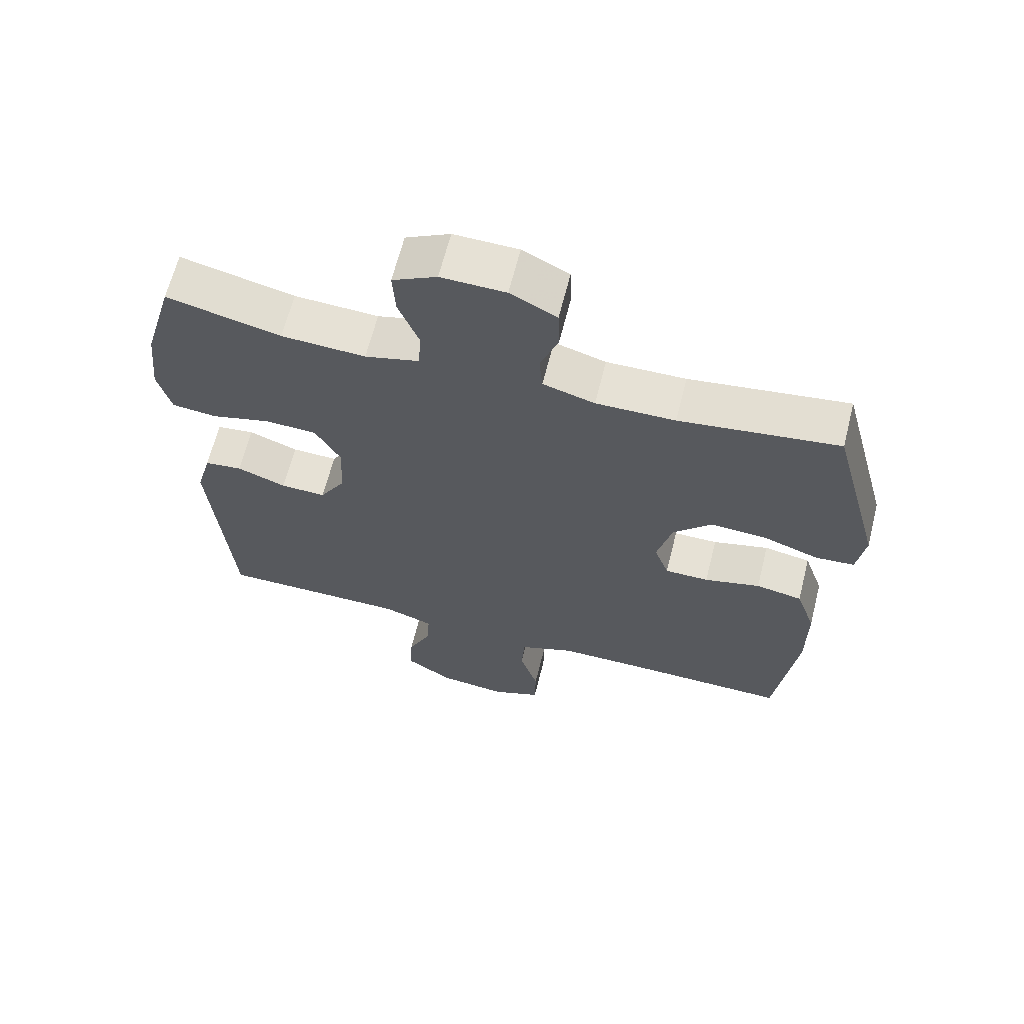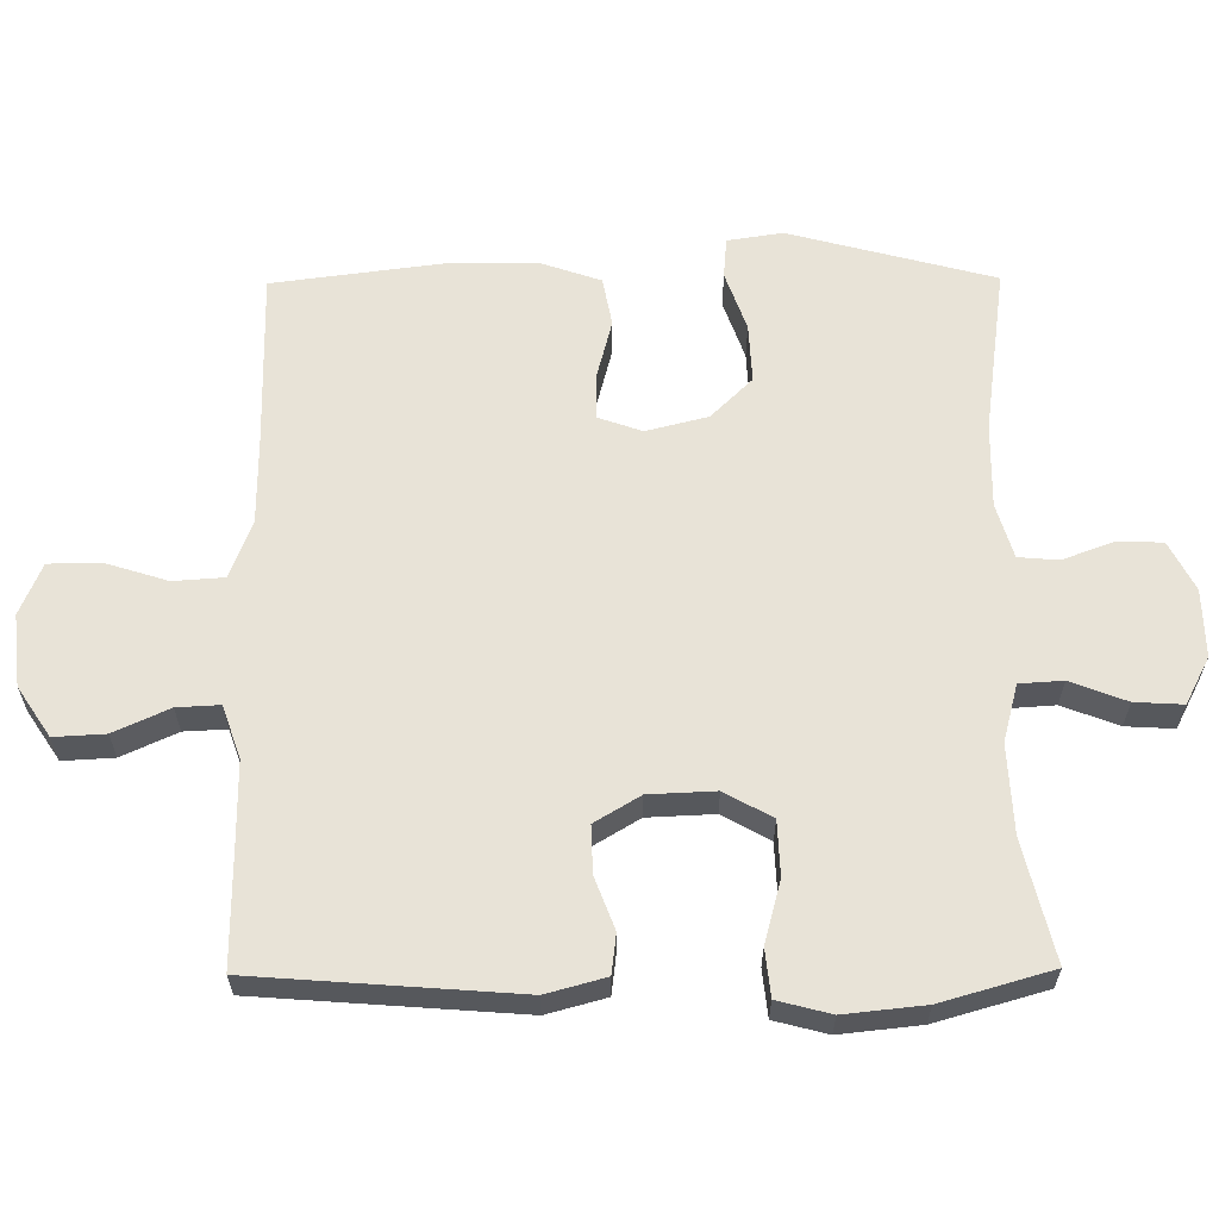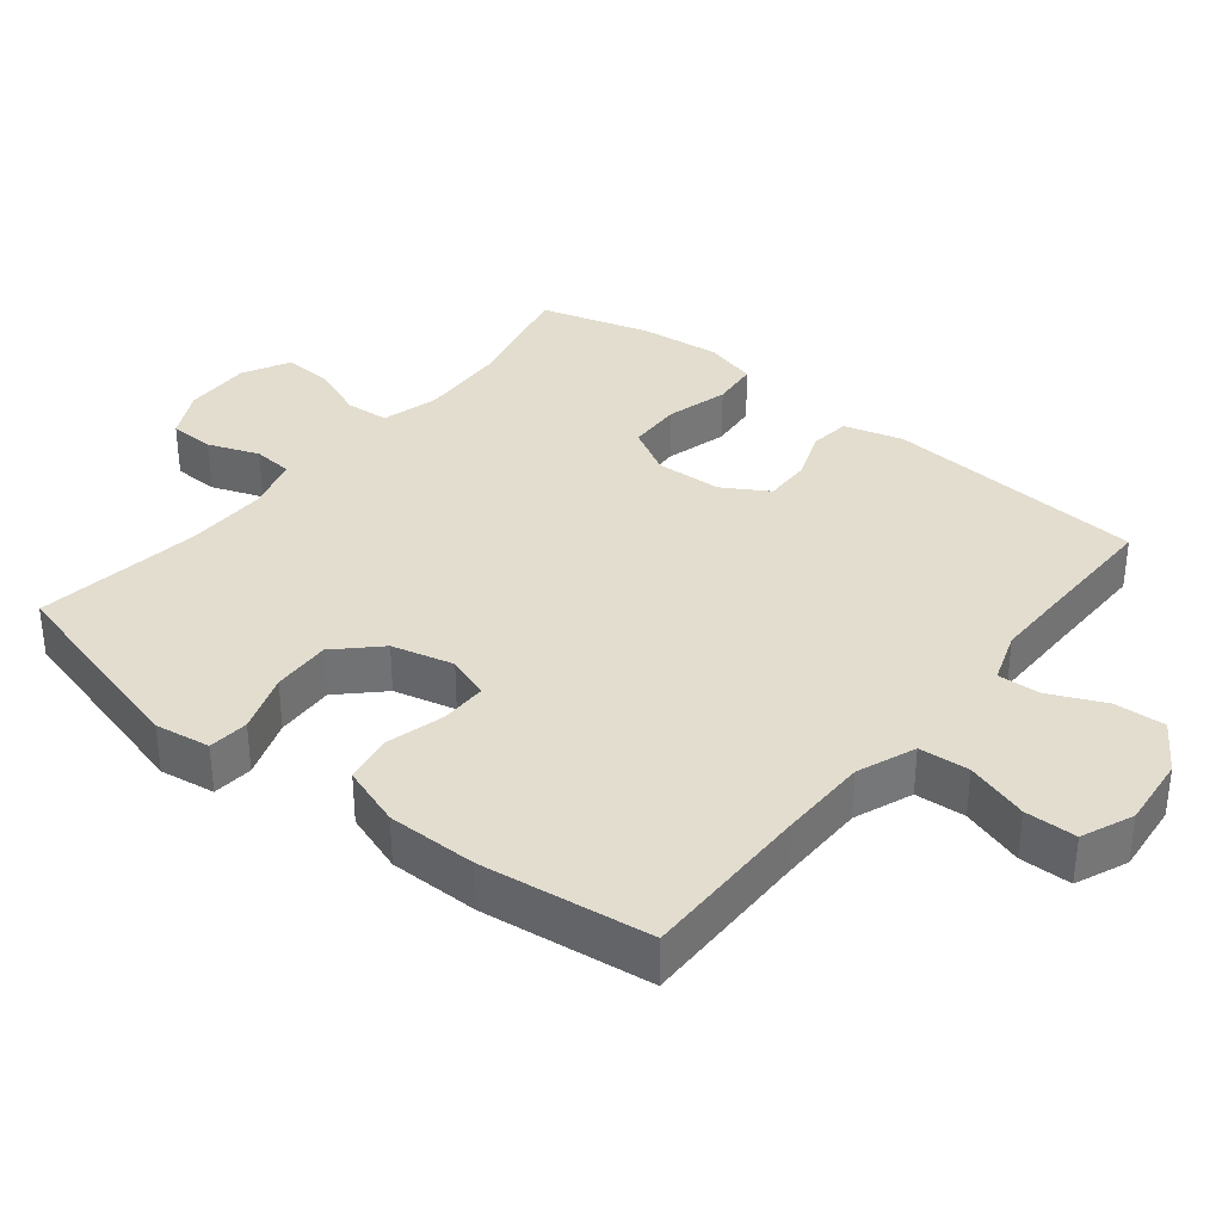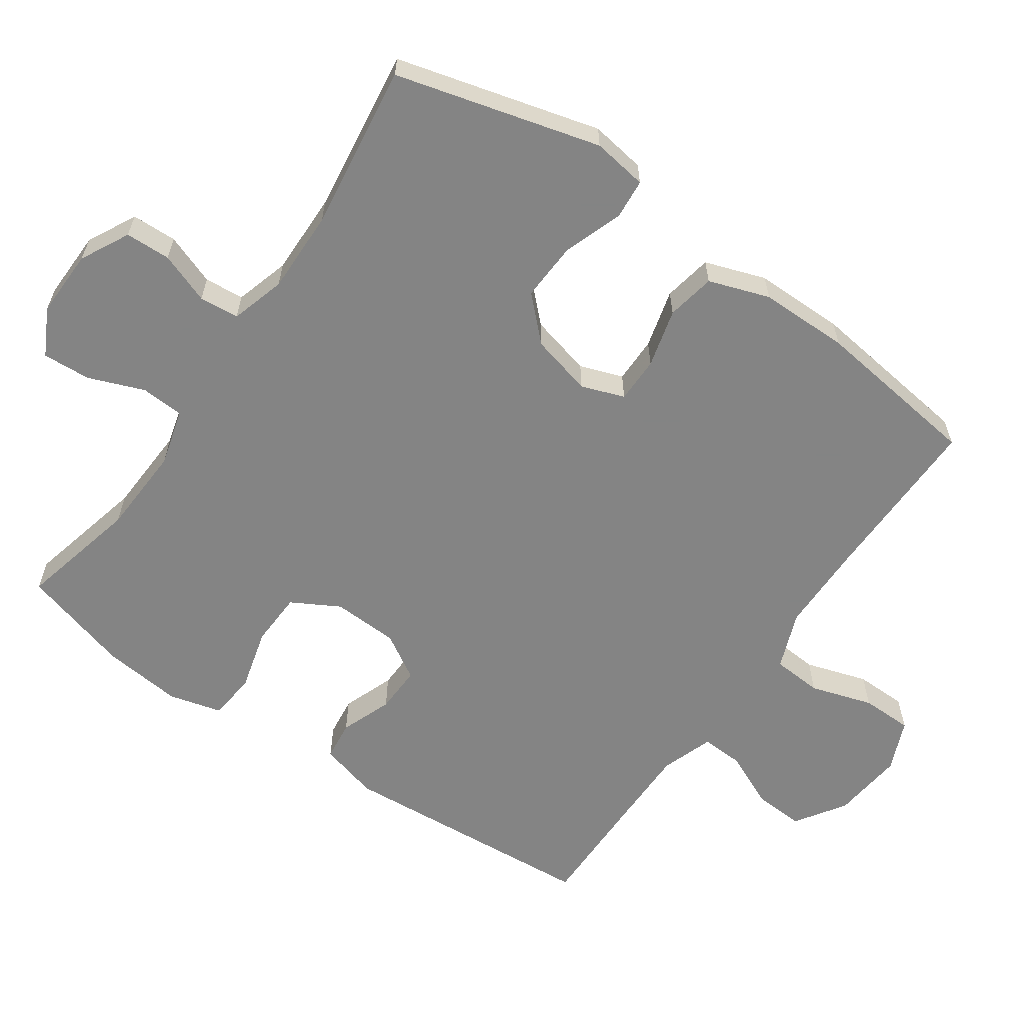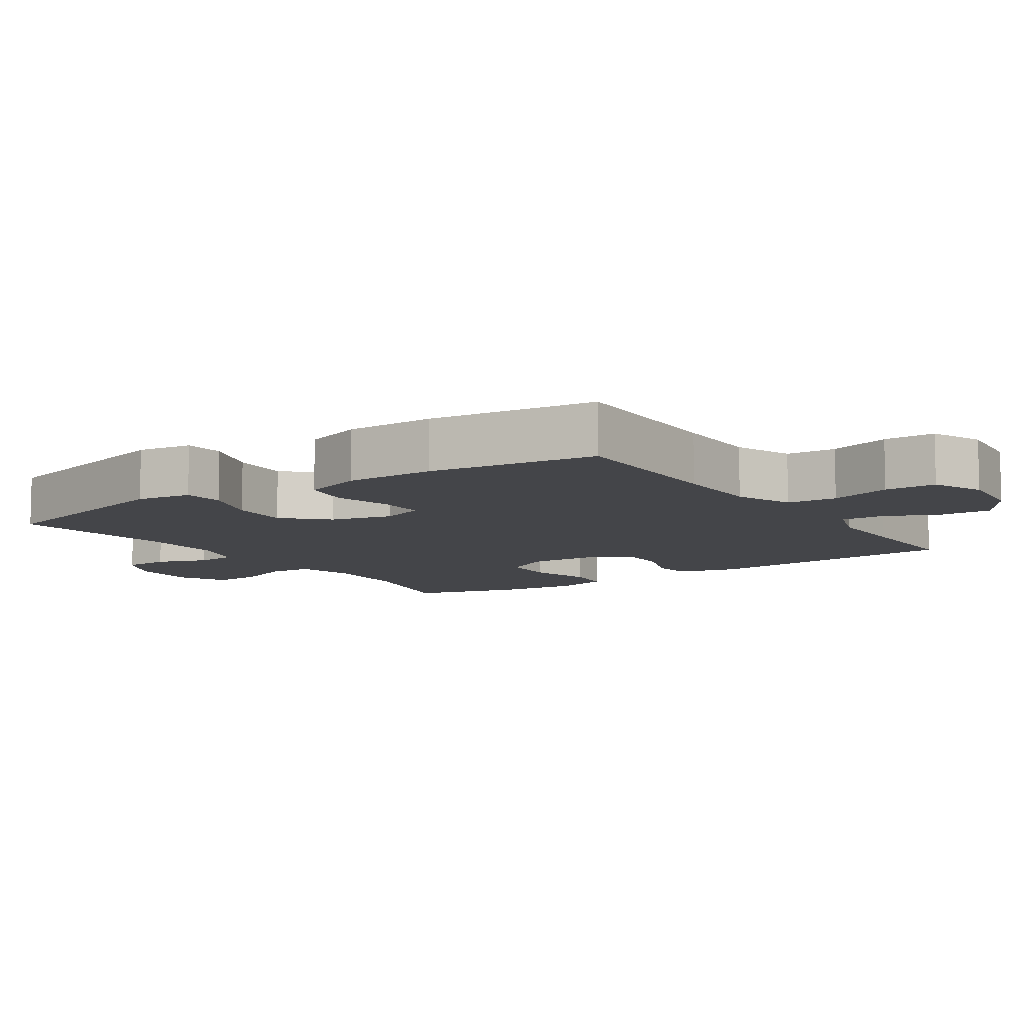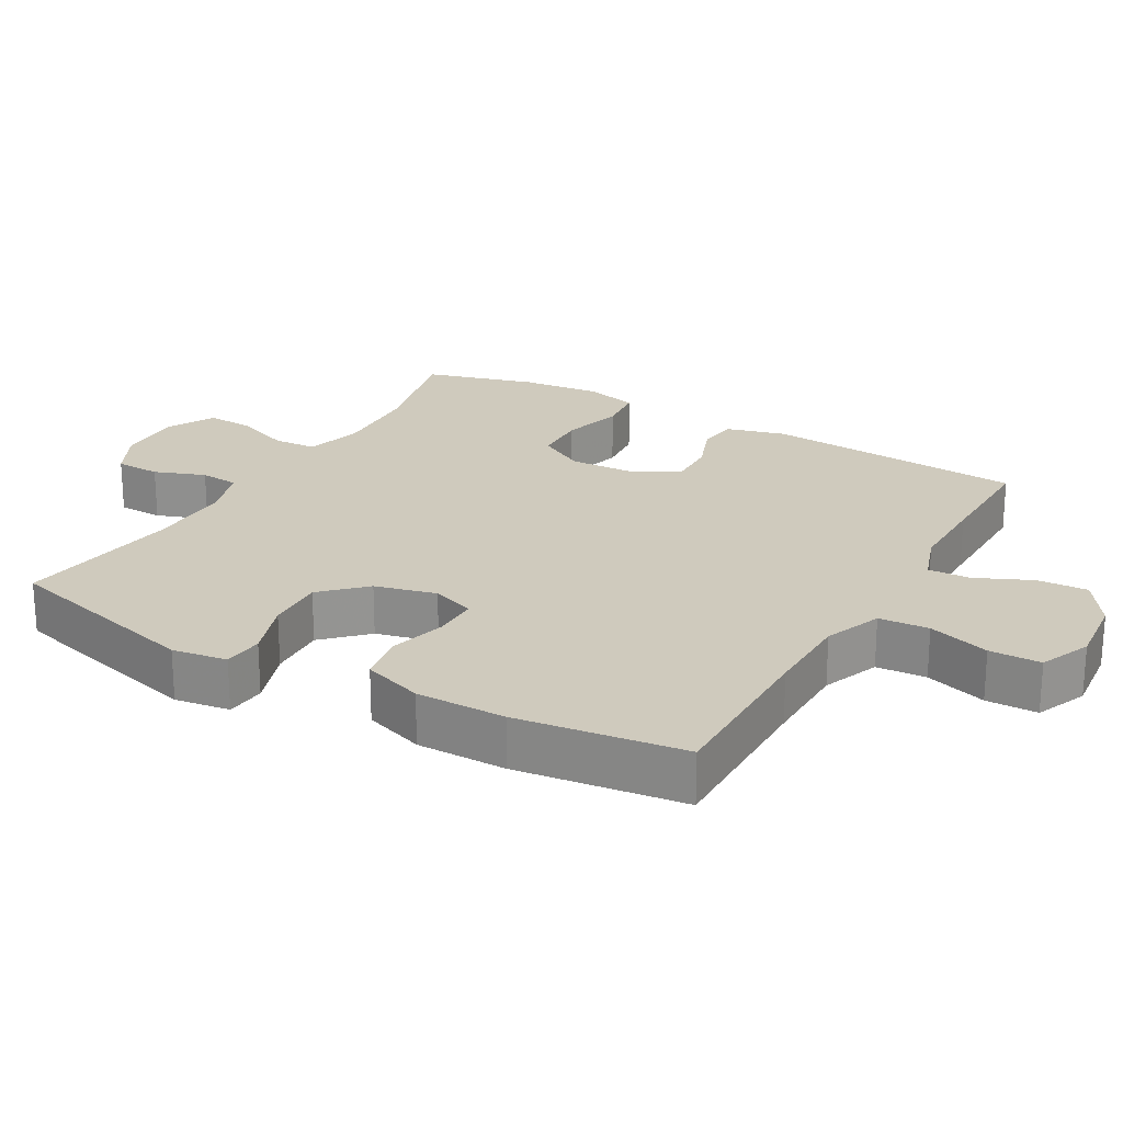
<metadata>
{"format":"obj","ext":"obj","renderer":"f3d","projection":"perspective","resolution":1024,"background":"white","views":[{"elev":64.6,"azim":14.1,"up":"+Z"},{"elev":61.8,"azim":-90.5,"up":"+Y"},{"elev":35.0,"azim":128.8,"up":"+Y"},{"elev":-61.3,"azim":55.2,"up":"+Y"},{"elev":-9.1,"azim":124.1,"up":"+Y"},{"elev":22.9,"azim":119.8,"up":"+Y"}]}
</metadata>
<code>
v 0.5 0.07 0.5
v 0.578 0.07 0.207
v 0.566 0.07 0.128
v 0.508 0.07 0.123
v 0.423 0.07 0.153
v 0.339 0.07 0.157
v 0.281 0.07 0.098
v 0.259 0.07 0.01
v 0.281 0.07 -0.052
v 0.347 0.07 -0.052
v 0.431 0.07 -0.03
v 0.501 0.07 -0.043
v 0.531 0.07 -0.13
v 0.531 0.07 -0.259
v 0.5 0.07 -0.5
v 0.252 0.07 -0.497
v 0.126 0.07 -0.498
v 0.043 0.07 -0.53
v 0.038 0.07 -0.602
v 0.066 0.07 -0.691
v 0.065 0.07 -0.765
v -0.009 0.07 -0.796
v -0.112 0.07 -0.785
v -0.183 0.07 -0.738
v -0.179 0.07 -0.665
v -0.143 0.07 -0.586
v -0.14 0.07 -0.525
v -0.215 0.07 -0.499
v -0.334 0.07 -0.499
v -0.5 0.07 -0.5
v -0.529 0.07 -0.125
v -0.506 0.07 -0.04
v -0.449 0.07 -0.033
v -0.375 0.07 -0.061
v -0.307 0.07 -0.063
v -0.268 0.07 0.002
v -0.264 0.07 0.097
v -0.302 0.07 0.165
v -0.38 0.07 0.168
v -0.469 0.07 0.144
v -0.537 0.07 0.151
v -0.557 0.07 0.227
v -0.545 0.07 0.342
v -0.5 0.07 0.5
v -0.328 0.07 0.459
v -0.201 0.07 0.453
v -0.119 0.07 0.475
v -0.115 0.07 0.537
v -0.146 0.07 0.617
v -0.15 0.07 0.686
v -0.083 0.07 0.721
v 0.014 0.07 0.719
v 0.084 0.07 0.683
v 0.086 0.07 0.618
v 0.059 0.07 0.545
v 0.064 0.07 0.488
v 0.142 0.07 0.465
v 0.261 0.07 0.467
v 0.5 0 0.5
v 0.578 0 0.207
v 0.566 0 0.128
v 0.508 0 0.123
v 0.423 0 0.153
v 0.339 0 0.157
v 0.281 0 0.098
v 0.259 0 0.01
v 0.281 0 -0.052
v 0.347 0 -0.052
v 0.431 0 -0.03
v 0.501 0 -0.043
v 0.531 0 -0.13
v 0.531 0 -0.259
v 0.5 0 -0.5
v 0.252 0 -0.497
v 0.126 0 -0.498
v 0.043 0 -0.53
v 0.038 0 -0.602
v 0.066 0 -0.691
v 0.065 0 -0.765
v -0.009 0 -0.796
v -0.112 0 -0.785
v -0.183 0 -0.738
v -0.179 0 -0.665
v -0.143 0 -0.586
v -0.14 0 -0.525
v -0.215 0 -0.499
v -0.334 0 -0.499
v -0.5 0 -0.5
v -0.529 0 -0.125
v -0.506 0 -0.04
v -0.449 0 -0.033
v -0.375 0 -0.061
v -0.307 0 -0.063
v -0.268 0 0.002
v -0.264 0 0.097
v -0.302 0 0.165
v -0.38 0 0.168
v -0.469 0 0.144
v -0.537 0 0.151
v -0.557 0 0.227
v -0.545 0 0.342
v -0.5 0 0.5
v -0.328 0 0.459
v -0.201 0 0.453
v -0.119 0 0.475
v -0.115 0 0.537
v -0.146 0 0.617
v -0.15 0 0.686
v -0.083 0 0.721
v 0.014 0 0.719
v 0.084 0 0.683
v 0.086 0 0.618
v 0.059 0 0.545
v 0.064 0 0.488
v 0.142 0 0.465
v 0.261 0 0.467
f 53 54 55
f 52 53 55
f 51 52 55
f 50 51 55
f 49 50 55
f 48 49 55
f 47 48 55 56
f 46 47 56 57
f 43 44 45
f 42 43 45
f 41 42 45
f 40 41 45
f 39 40 45
f 38 39 45 46
f 46 57 58
f 38 46 58
f 37 38 58
f 32 33 34
f 31 32 34
f 30 31 34
f 29 30 34
f 28 29 34 35
f 27 28 35 36
f 24 25 26
f 23 24 26
f 22 23 26
f 21 22 26
f 20 21 26
f 19 20 26
f 18 19 26 27
f 36 37 58
f 27 36 58
f 18 27 58
f 17 18 58
f 14 15 16
f 13 14 16
f 12 13 16
f 11 12 16
f 10 11 16
f 3 4 5
f 2 3 5
f 1 2 5
f 58 1 5
f 58 5 6
f 9 10 16 17
f 8 9 17
f 7 8 17 58
f 6 7 58
f 113 112 111
f 113 111 110
f 113 110 109
f 113 109 108
f 113 108 107
f 113 107 106
f 114 113 106 105
f 115 114 105 104
f 103 102 101
f 103 101 100
f 103 100 99
f 103 99 98
f 103 98 97
f 104 103 97 96
f 116 115 104
f 116 104 96
f 116 96 95
f 92 91 90
f 92 90 89
f 92 89 88
f 92 88 87
f 93 92 87 86
f 94 93 86 85
f 84 83 82
f 84 82 81
f 84 81 80
f 84 80 79
f 84 79 78
f 84 78 77
f 85 84 77 76
f 116 95 94
f 116 94 85
f 116 85 76
f 116 76 75
f 74 73 72
f 74 72 71
f 74 71 70
f 74 70 69
f 74 69 68
f 63 62 61
f 63 61 60
f 63 60 59
f 63 59 116
f 64 63 116
f 75 74 68 67
f 75 67 66
f 116 75 66 65
f 116 65 64
f 1 59 60 2
f 2 60 61 3
f 3 61 62 4
f 4 62 63 5
f 5 63 64 6
f 6 64 65 7
f 7 65 66 8
f 8 66 67 9
f 9 67 68 10
f 10 68 69 11
f 11 69 70 12
f 12 70 71 13
f 13 71 72 14
f 14 72 73 15
f 15 73 74 16
f 16 74 75 17
f 17 75 76 18
f 18 76 77 19
f 19 77 78 20
f 20 78 79 21
f 21 79 80 22
f 22 80 81 23
f 23 81 82 24
f 24 82 83 25
f 25 83 84 26
f 26 84 85 27
f 27 85 86 28
f 28 86 87 29
f 29 87 88 30
f 30 88 89 31
f 31 89 90 32
f 32 90 91 33
f 33 91 92 34
f 34 92 93 35
f 35 93 94 36
f 36 94 95 37
f 37 95 96 38
f 38 96 97 39
f 39 97 98 40
f 40 98 99 41
f 41 99 100 42
f 42 100 101 43
f 43 101 102 44
f 44 102 103 45
f 45 103 104 46
f 46 104 105 47
f 47 105 106 48
f 48 106 107 49
f 49 107 108 50
f 50 108 109 51
f 51 109 110 52
f 52 110 111 53
f 53 111 112 54
f 54 112 113 55
f 55 113 114 56
f 56 114 115 57
f 57 115 116 58
f 58 116 59 1

</code>
